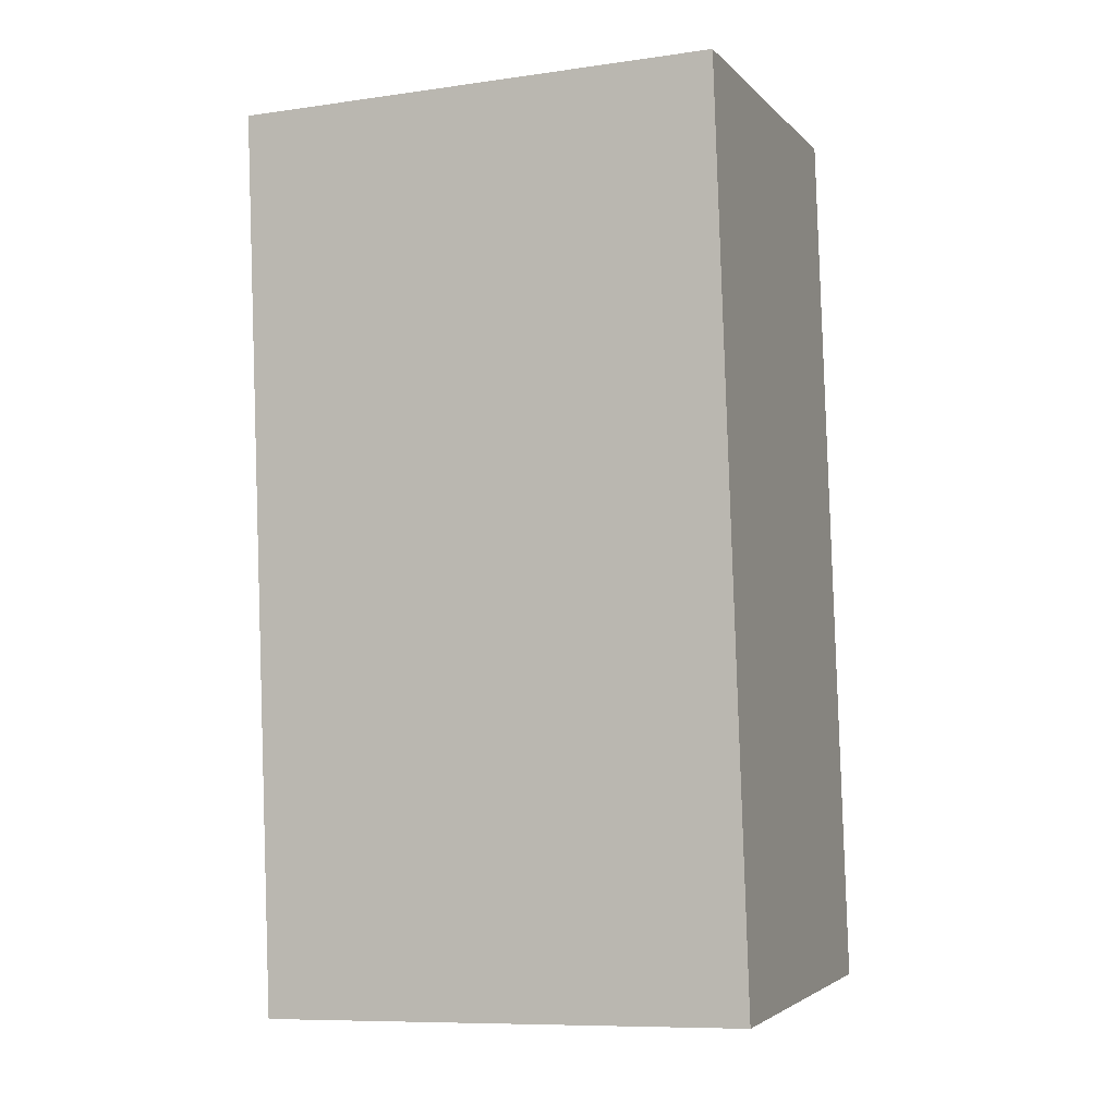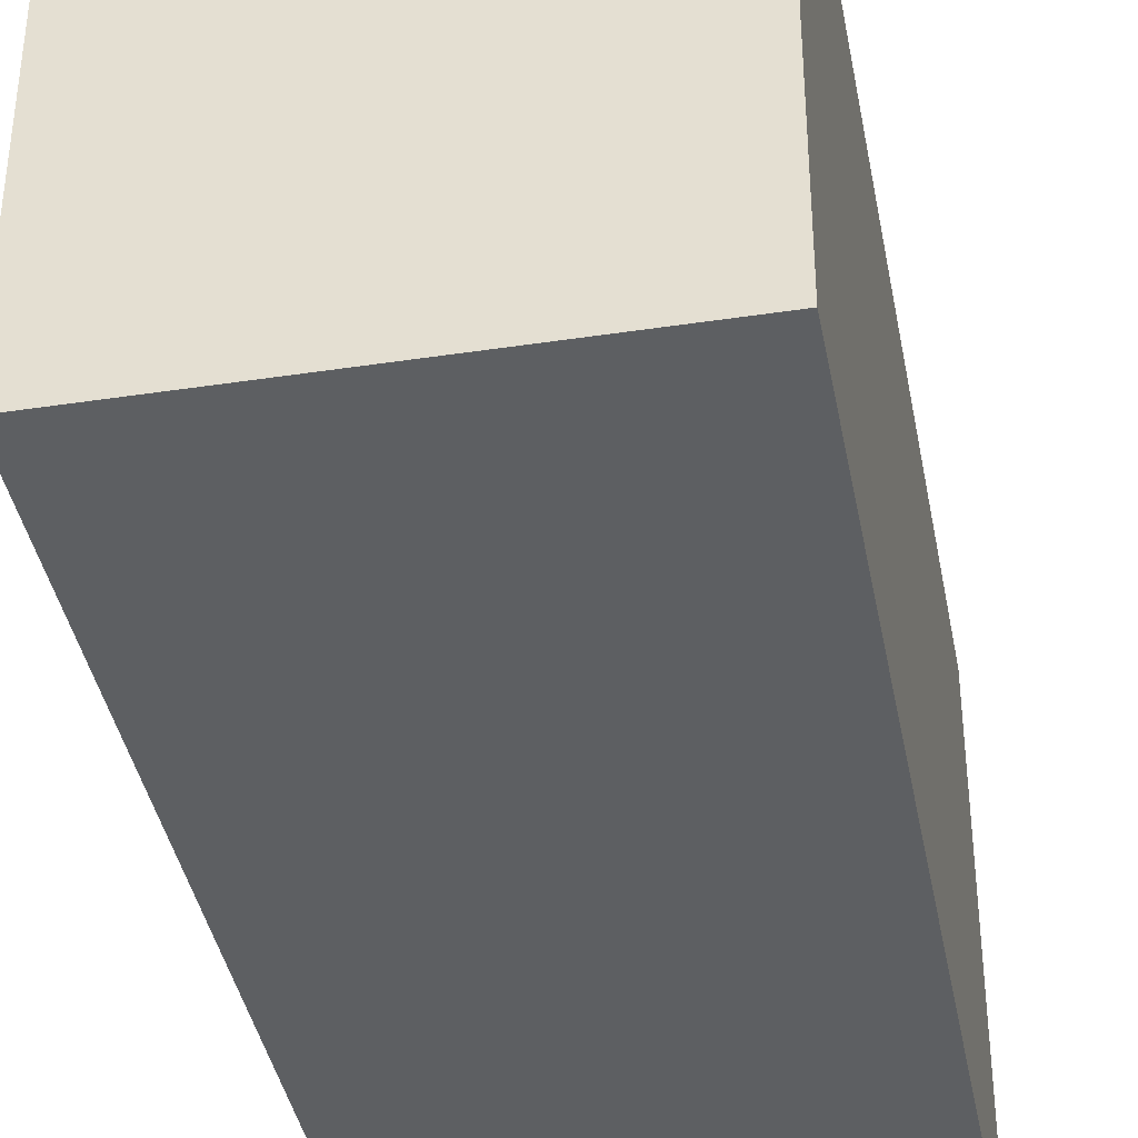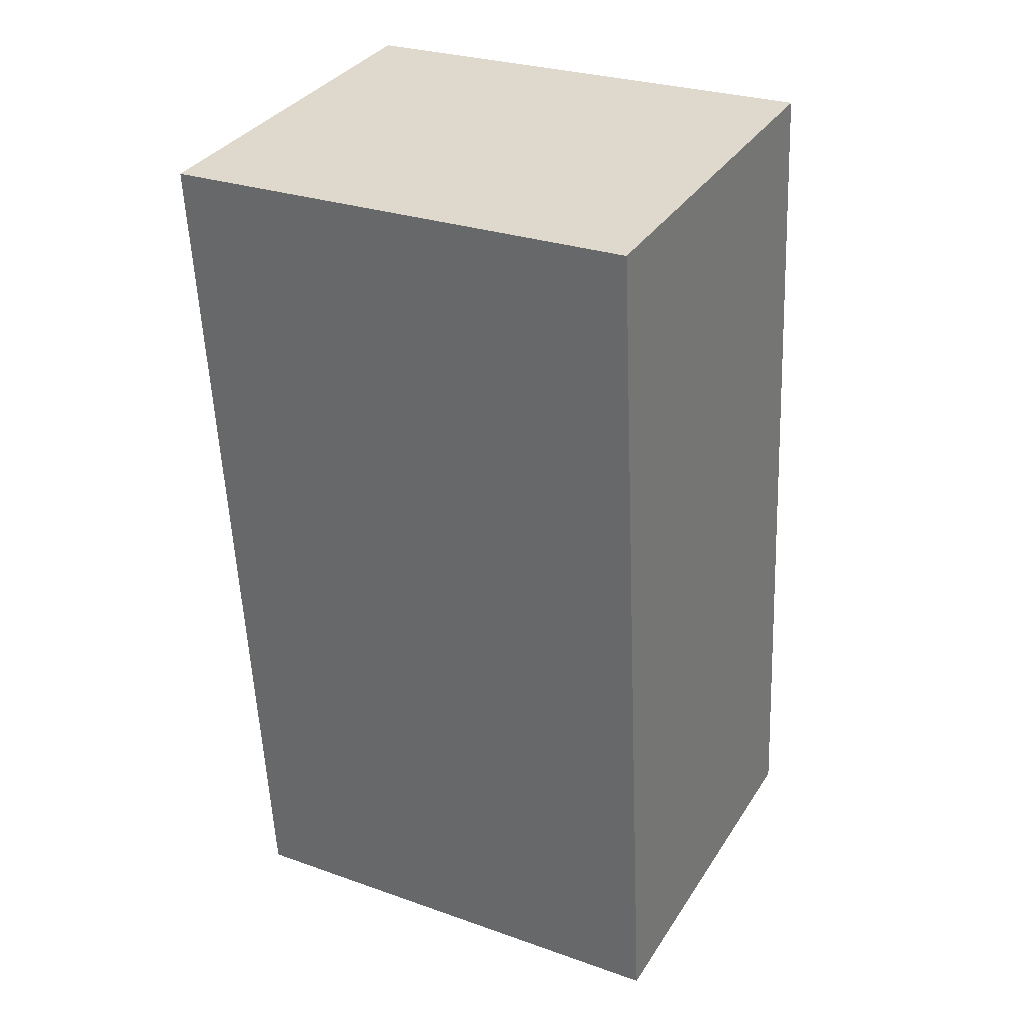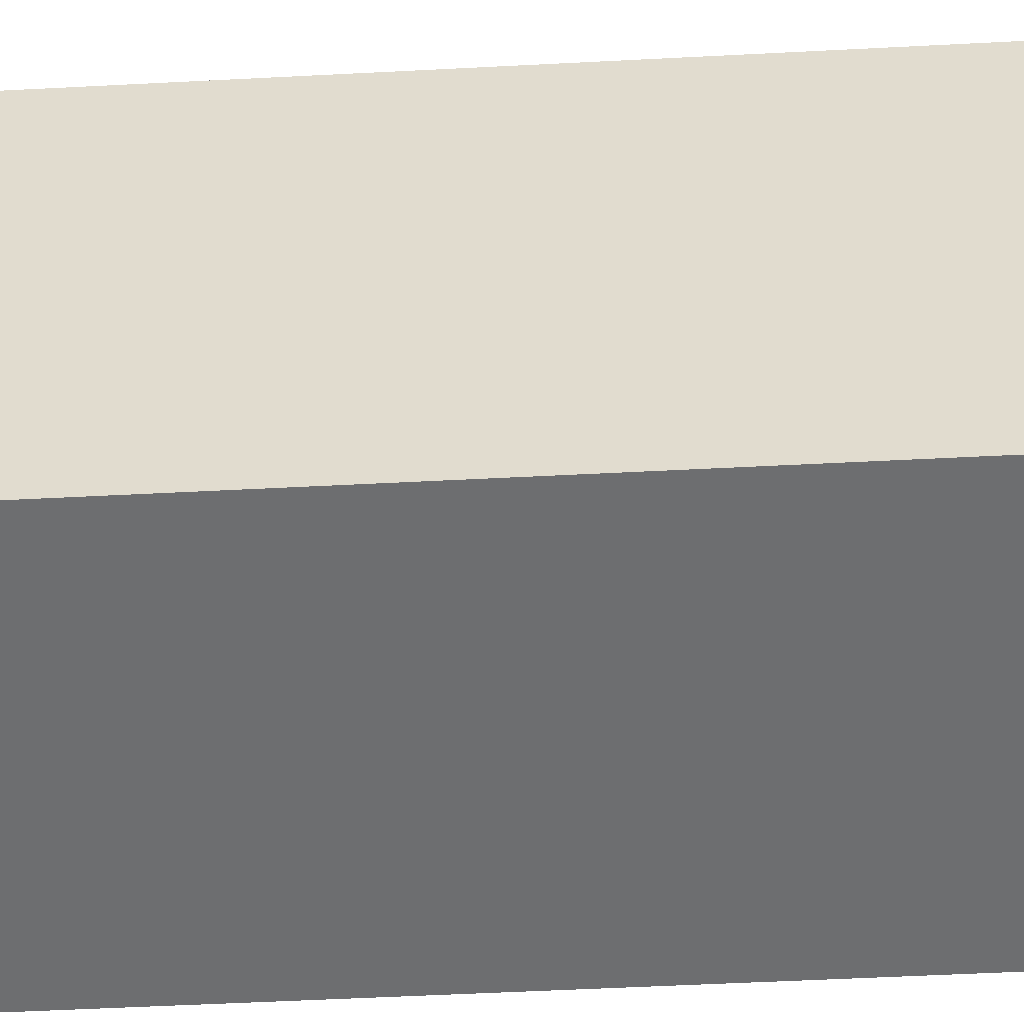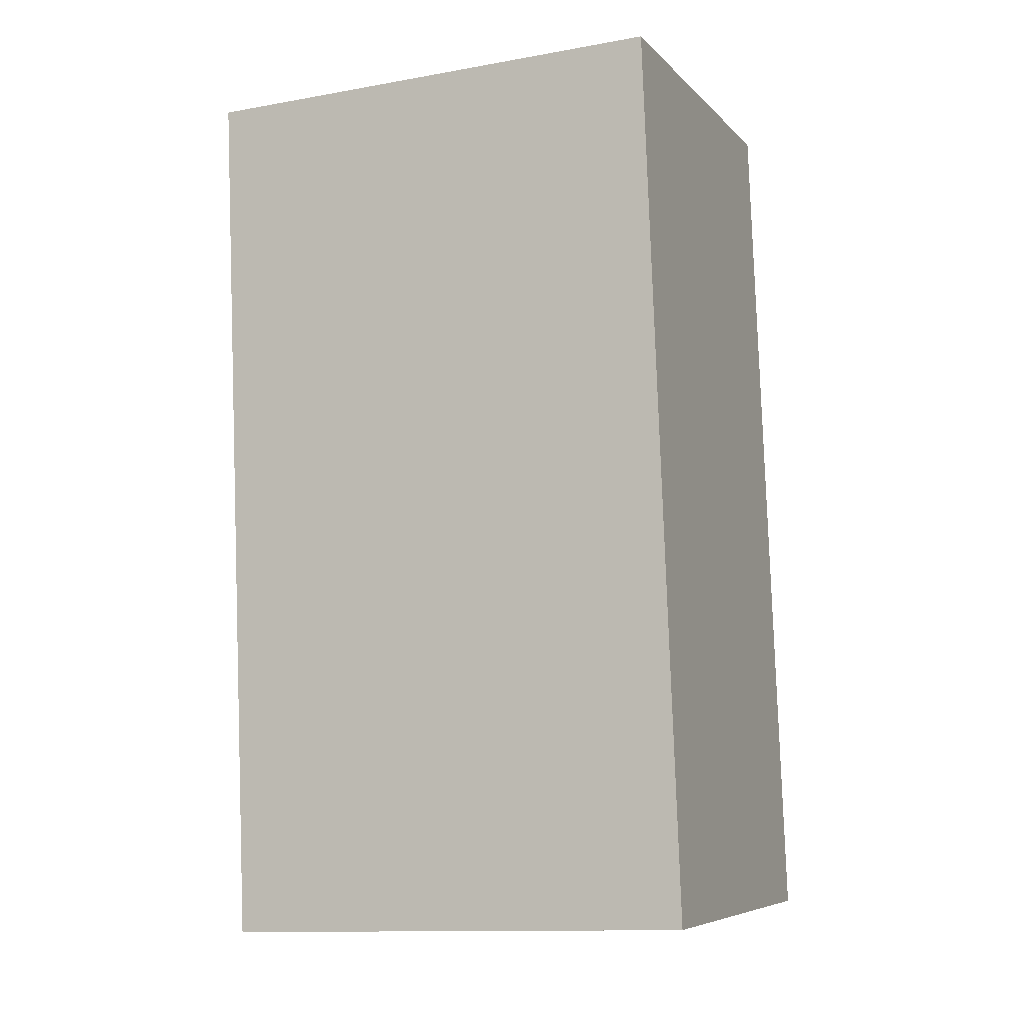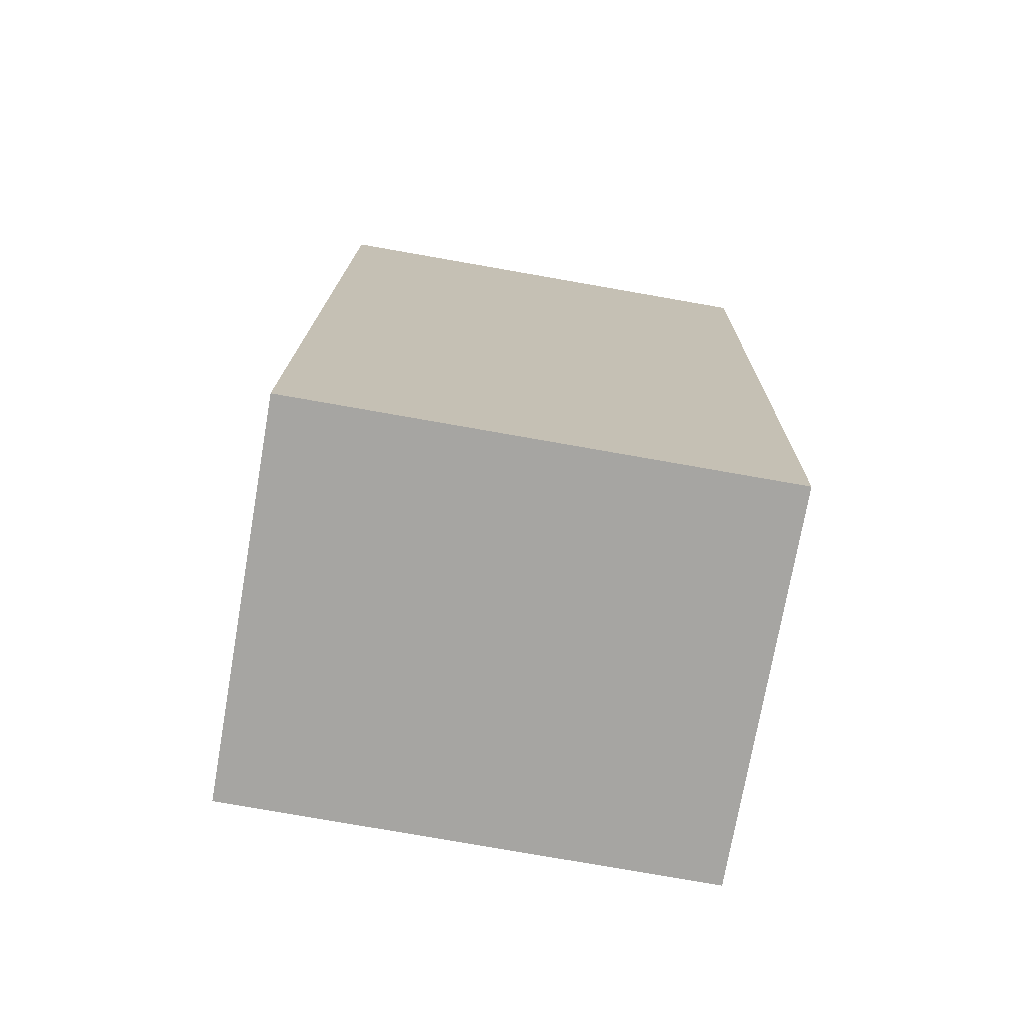
<metadata>
{"format":"obj","ext":"obj","renderer":"f3d","projection":"perspective","resolution":1024,"background":"white","views":[{"elev":-9.2,"azim":-69.4,"up":"+Z"},{"elev":-39.7,"azim":-174.7,"up":"+Y"},{"elev":27.9,"azim":-61.8,"up":"+Z"},{"elev":-54.3,"azim":-92.2,"up":"+Y"},{"elev":-12.6,"azim":-67.3,"up":"+Z"},{"elev":-79.2,"azim":-99.9,"up":"+Z"}]}
</metadata>
<code>
v  0 2.261 1.384e-16
v  2.225 2.261 -3.985
v  0.388 2.261 -4.157
v  1.837 2.261 0.172
v  0.388 2.545e-16 -4.157
v  0 0 0
v  1.837 -1.053e-17 0.172
v  2.225 2.44e-16 -3.985
g defaultobject
f 1 2 3
f 2 1 4
f 5 1 3
f 1 5 6
f 6 4 1
f 4 6 7
f 7 2 4
f 2 7 8
f 8 3 2
f 3 8 5
f 8 6 5
f 6 8 7

</code>
